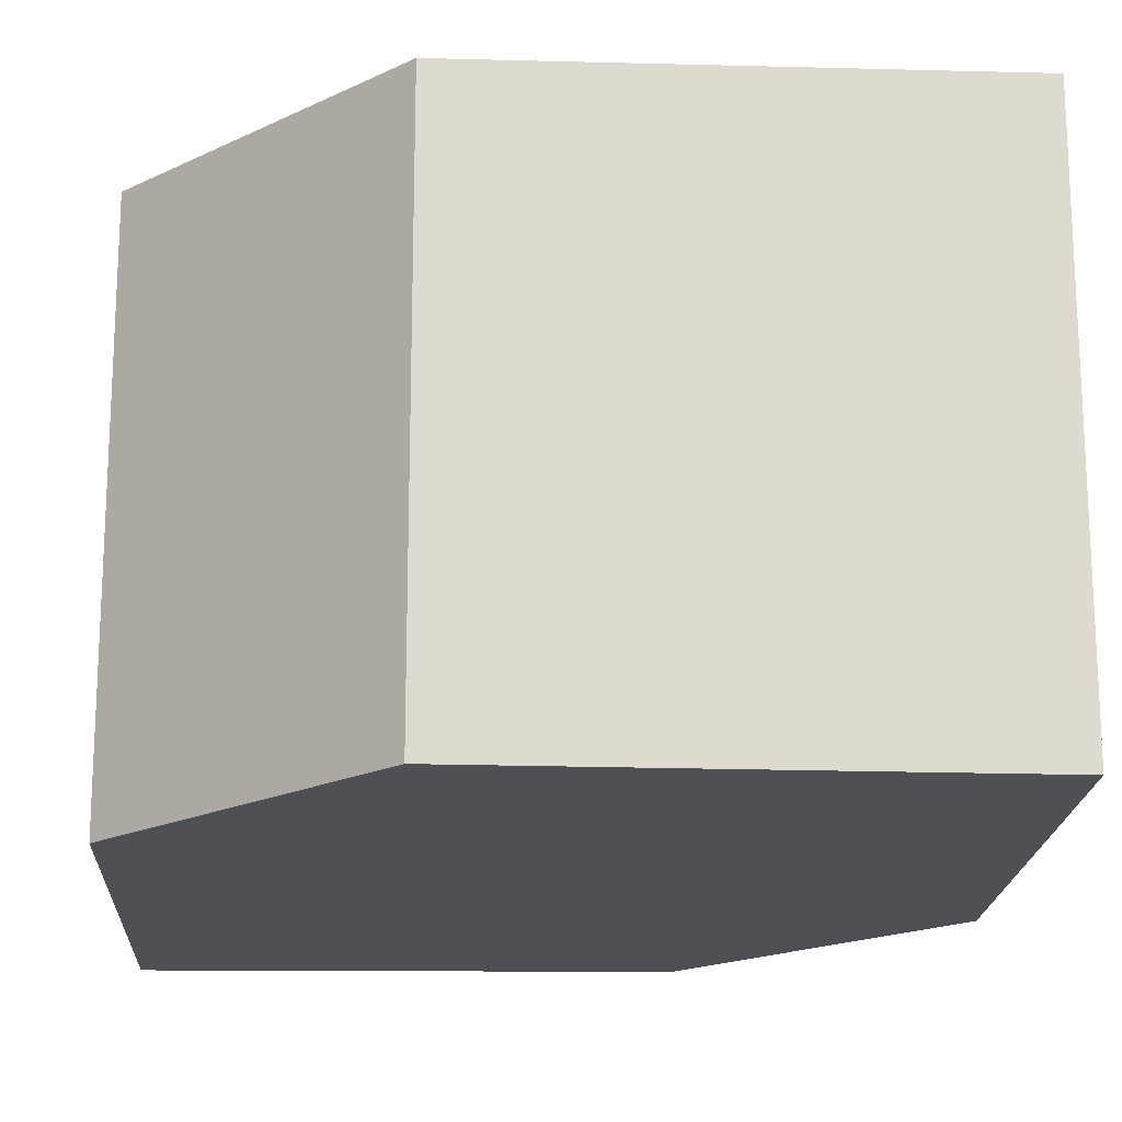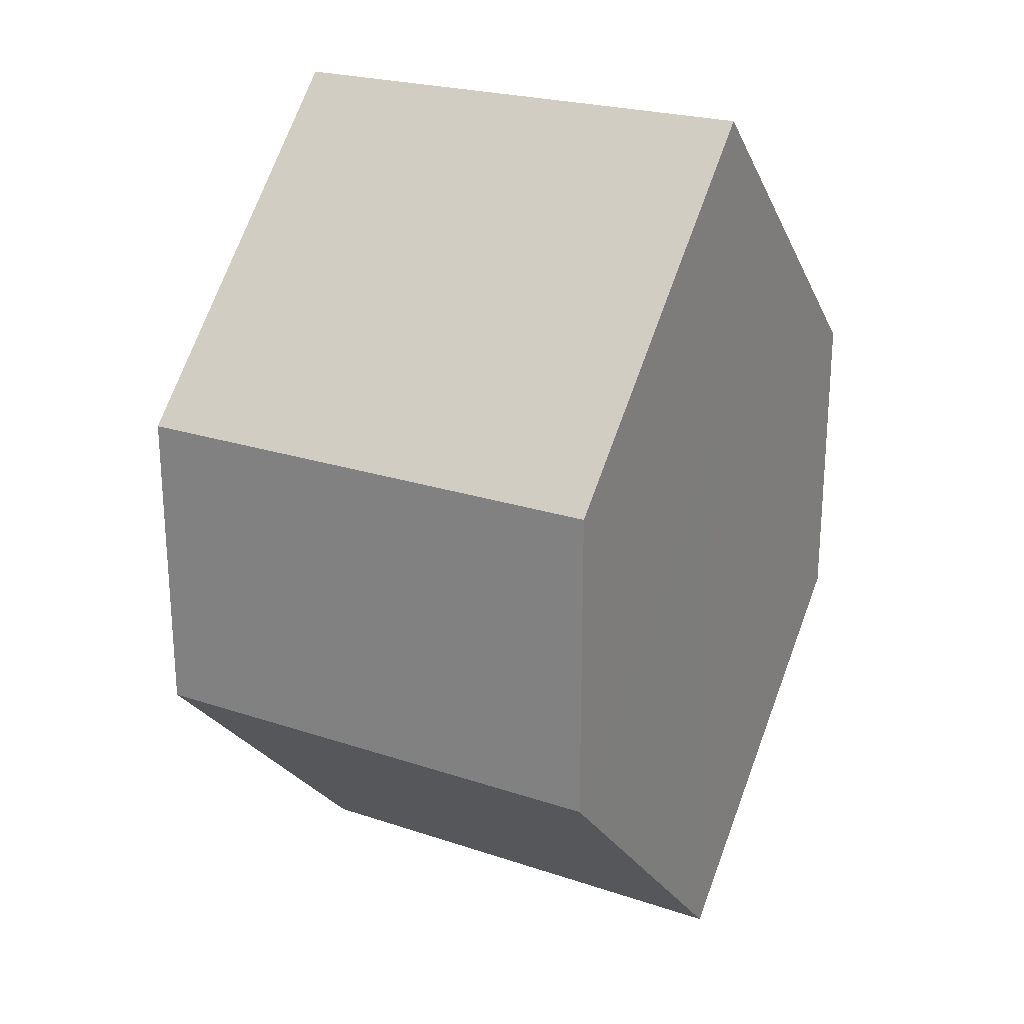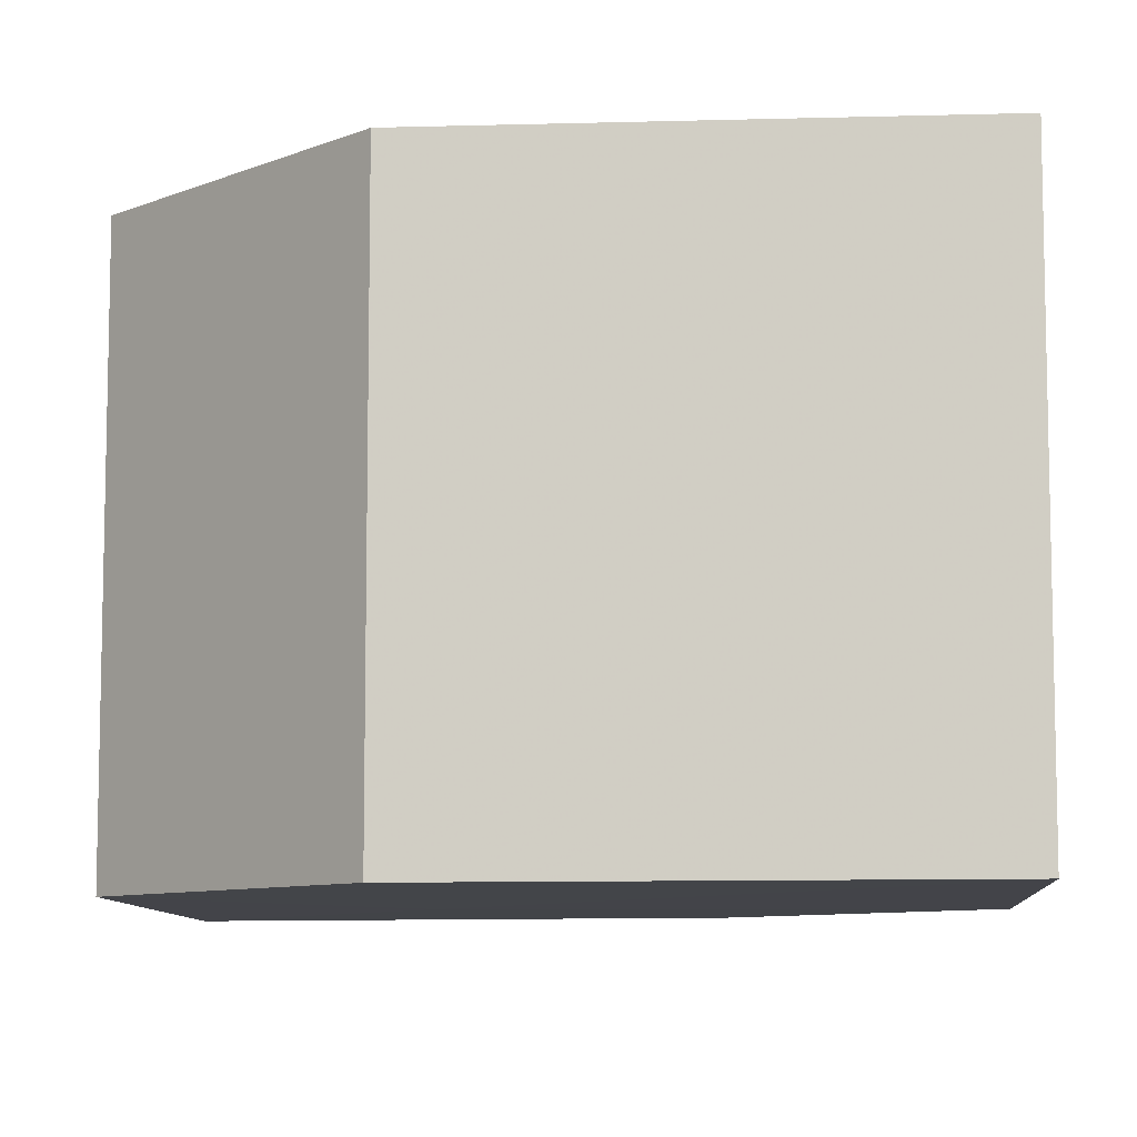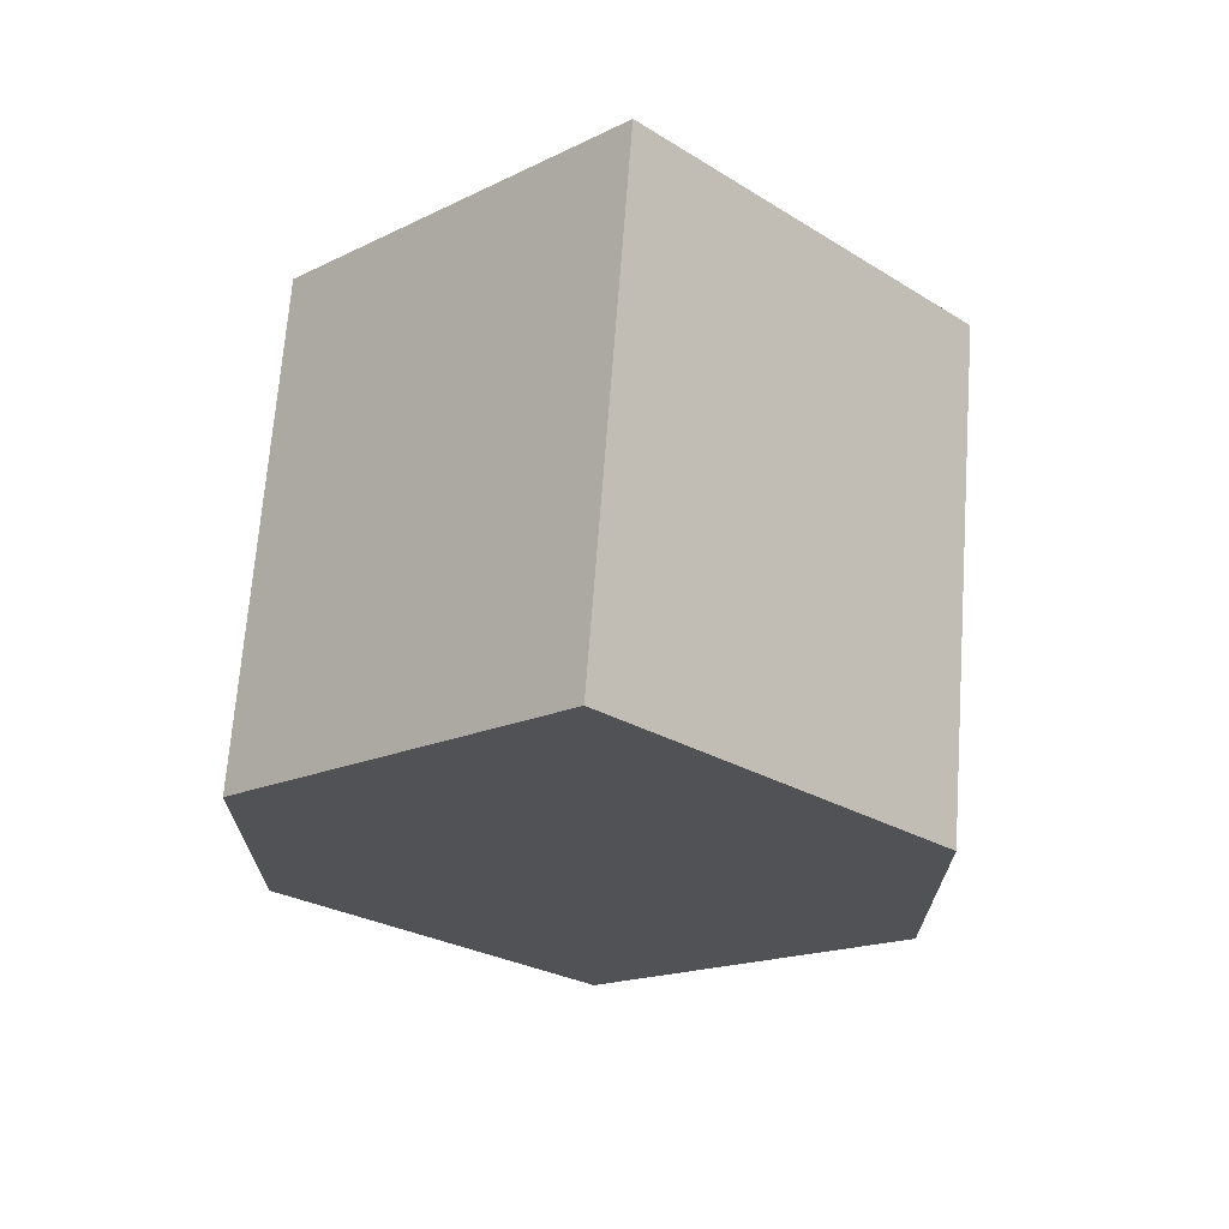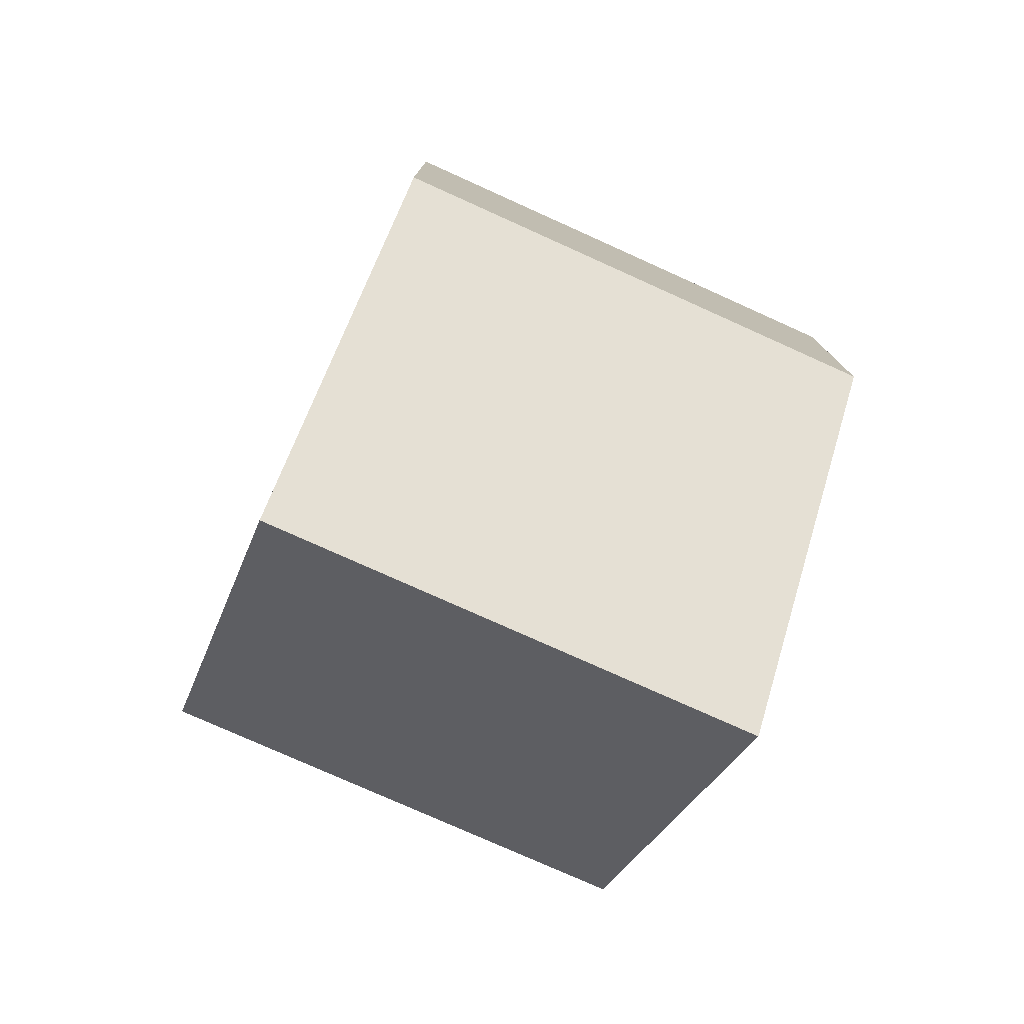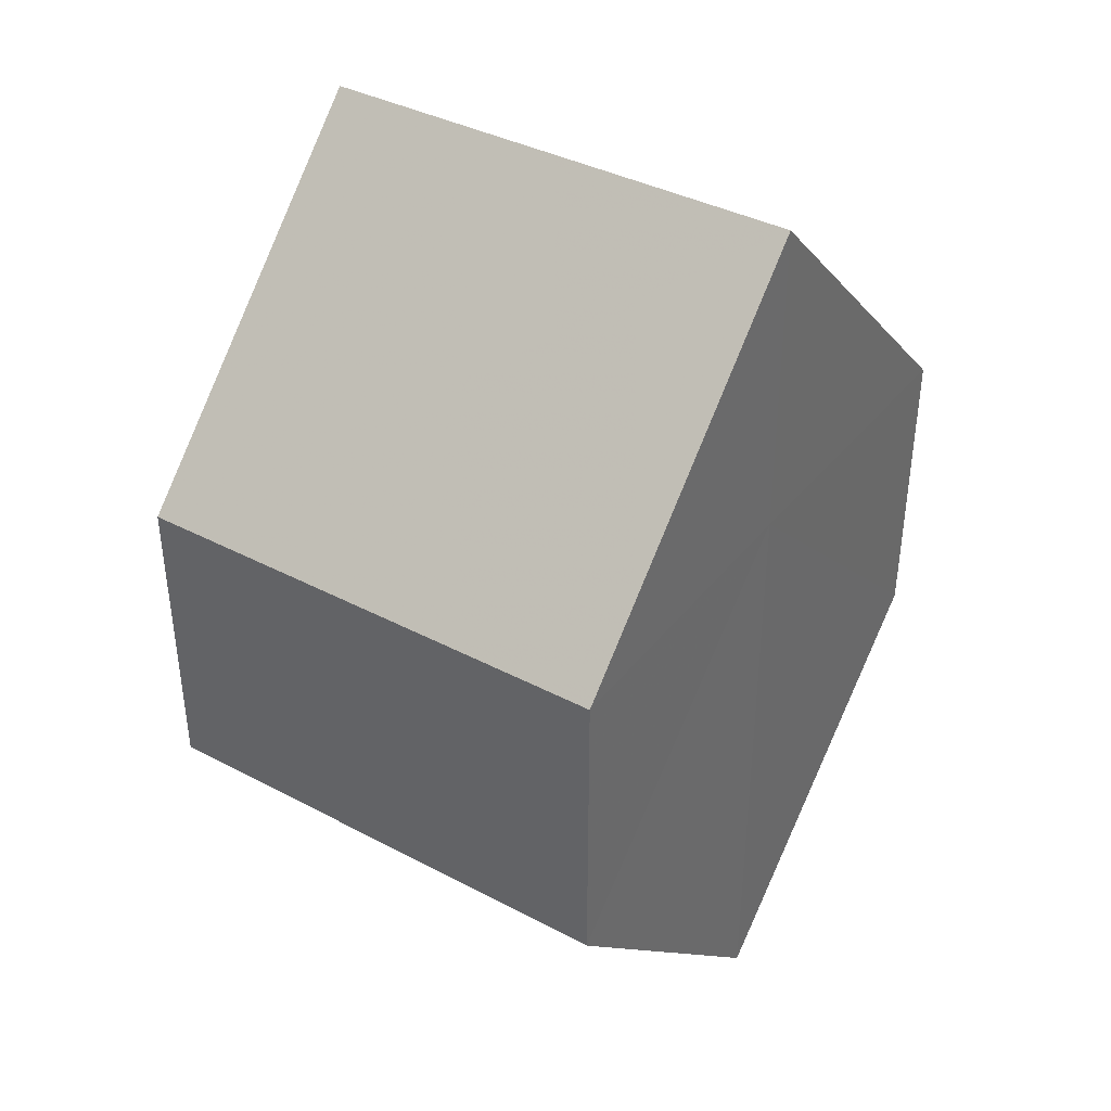
<metadata>
{"format":"obj","ext":"obj","renderer":"f3d","projection":"perspective","resolution":1024,"background":"white","views":[{"elev":-18.8,"azim":-47.7,"up":"+Z"},{"elev":23.8,"azim":-60.3,"up":"+Y"},{"elev":-8.4,"azim":-41.1,"up":"+Z"},{"elev":69.1,"azim":4.3,"up":"+Y"},{"elev":-77.3,"azim":65.8,"up":"+Y"},{"elev":38.7,"azim":-55.6,"up":"+Y"}]}
</metadata>
<code>
o 13603
v 2244 1915 10.5
v 2244 1915 10.5
v 2244 1915 10.49
v 2244 1915 10.5
v 2244 1915 10.49
v 2244 1915 10.5
v 2244 1915 10.49
v 2244 1915 10.5
v 2244 1915 10.49
v 2244 1915 10.5
v 2244 1915 10.49
v 2244 1915 10.5
v 2244 1915 10.49
v 2244 1915 10.5
v 2244 1915 10.5
v 2244 1915 10.5
v 2244 1915 10.5
v 2244 1915 10.5
v 2244 1915 10.5
v 2244 1915 10.49
v 2244 1915 10.49
v 2244 1915 10.49
v 2244 1915 10.5
v 2244 1915 10.49
v 2244 1915 10.5
v 2244 1915 10.5
v 2244 1915 10.5
v 2244 1915 10.5
v 2244 1915 10.49
v 2244 1915 10.5
v 2244 1915 10.49
v 2244 1915 10.49
v 2244 1915 10.49
v 2244 1915 10.49
v 2244 1915 10.49
v 2244 1915 10.49
v 2244 1915 10.49
v 2244 1915 10.49
f 1 2 3
f 2 4 5
f 4 6 7
f 3 8 9
f 9 10 11
f 11 12 13
f 14 15 12
f 14 16 15
f 14 12 17
f 14 17 18
f 14 19 16
f 14 18 19
f 20 19 21
f 22 23 20
f 24 25 22
f 26 27 24
f 27 28 29
f 28 30 31
f 32 33 34
f 32 35 33
f 32 34 36
f 32 37 35
f 32 36 38
f 32 38 37

</code>
